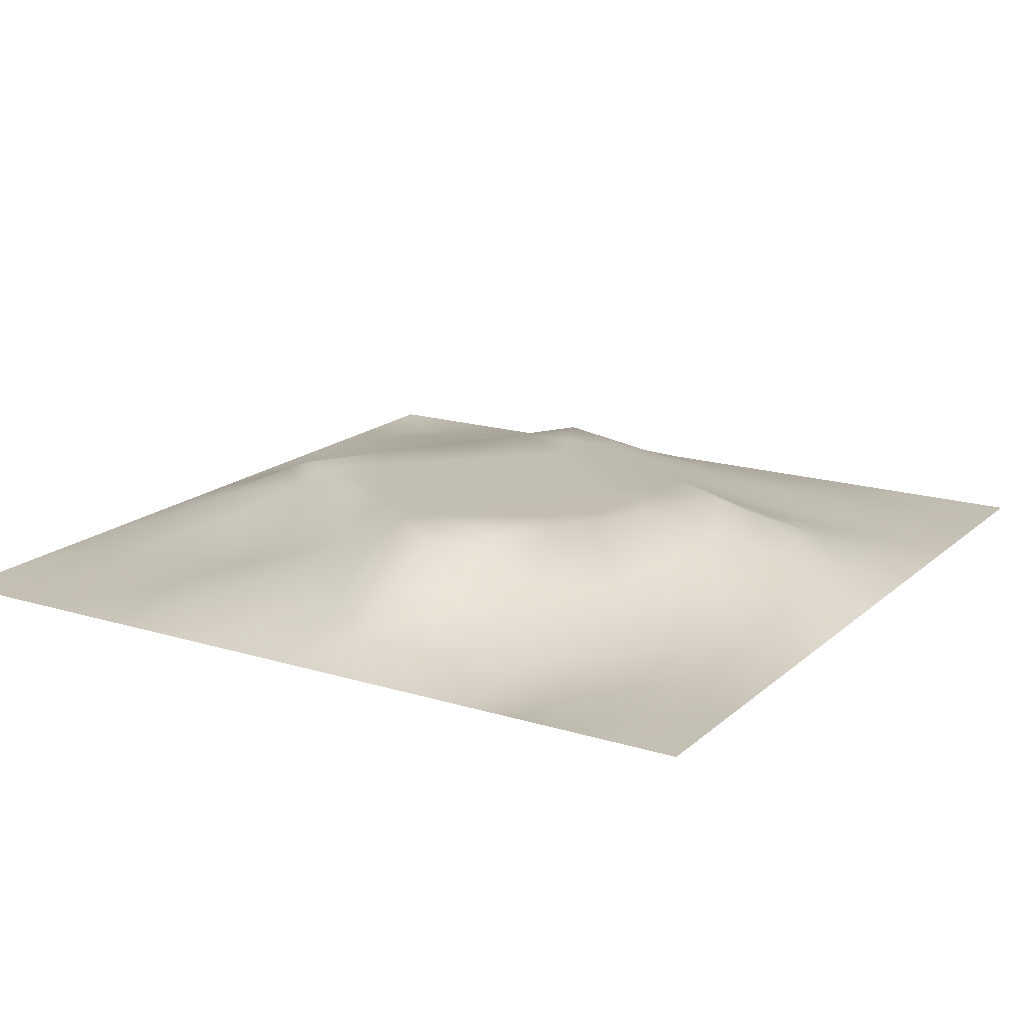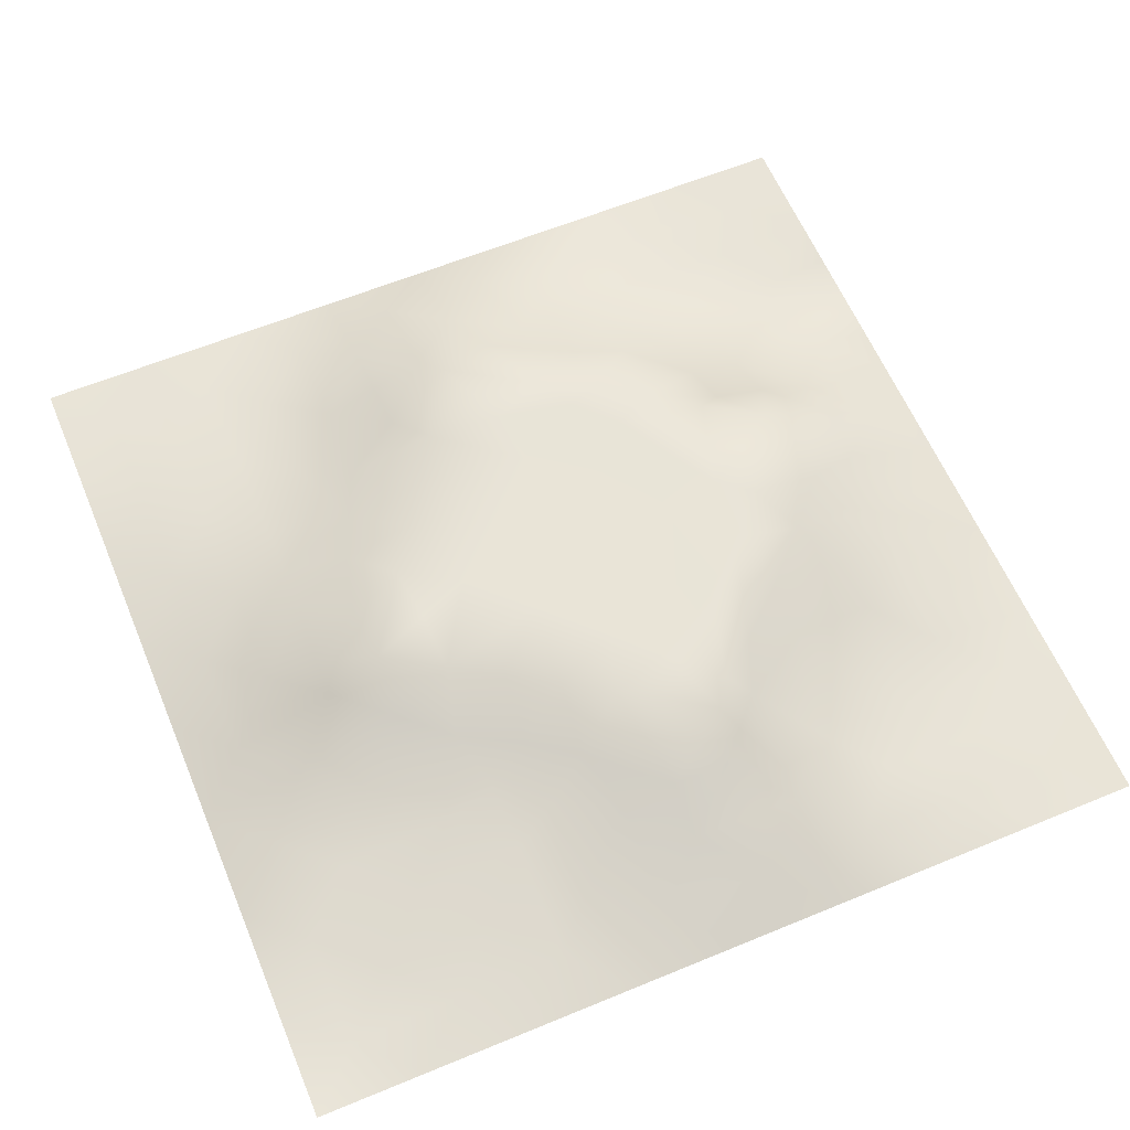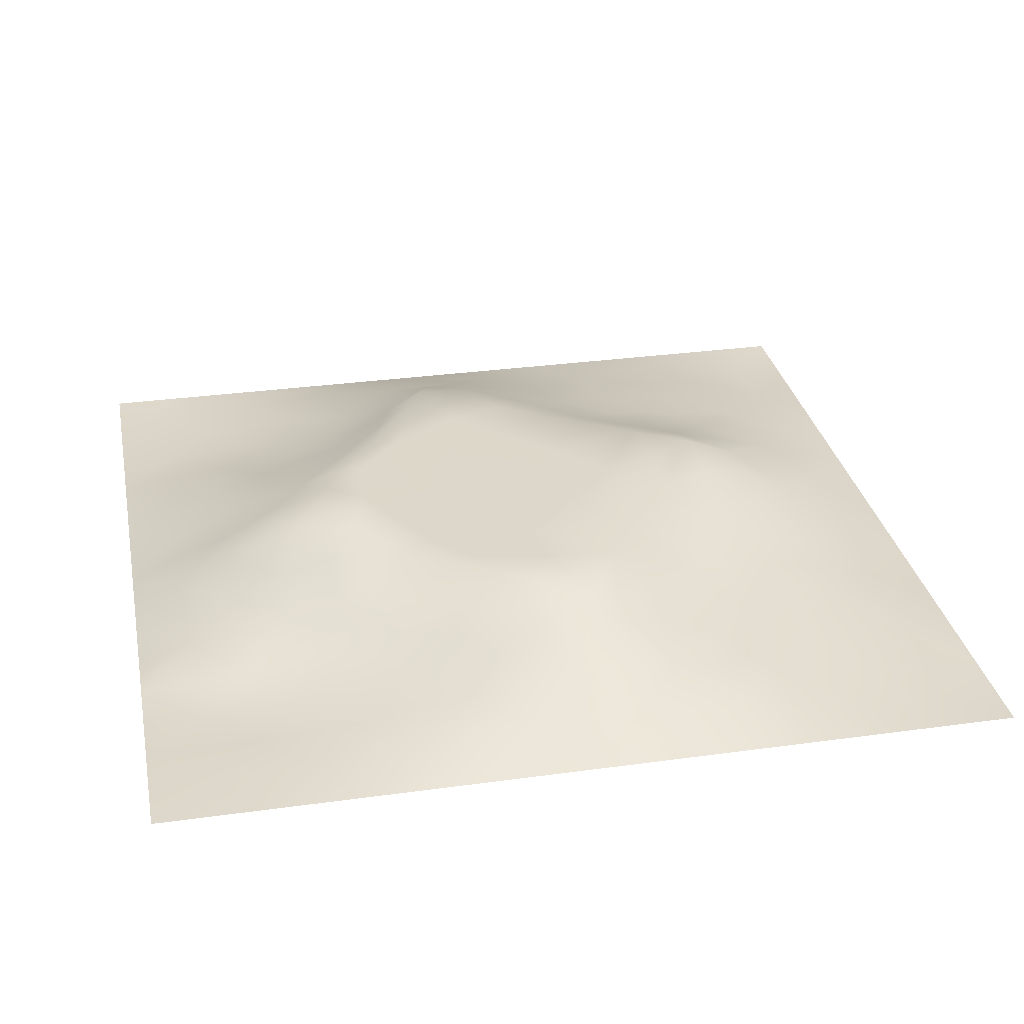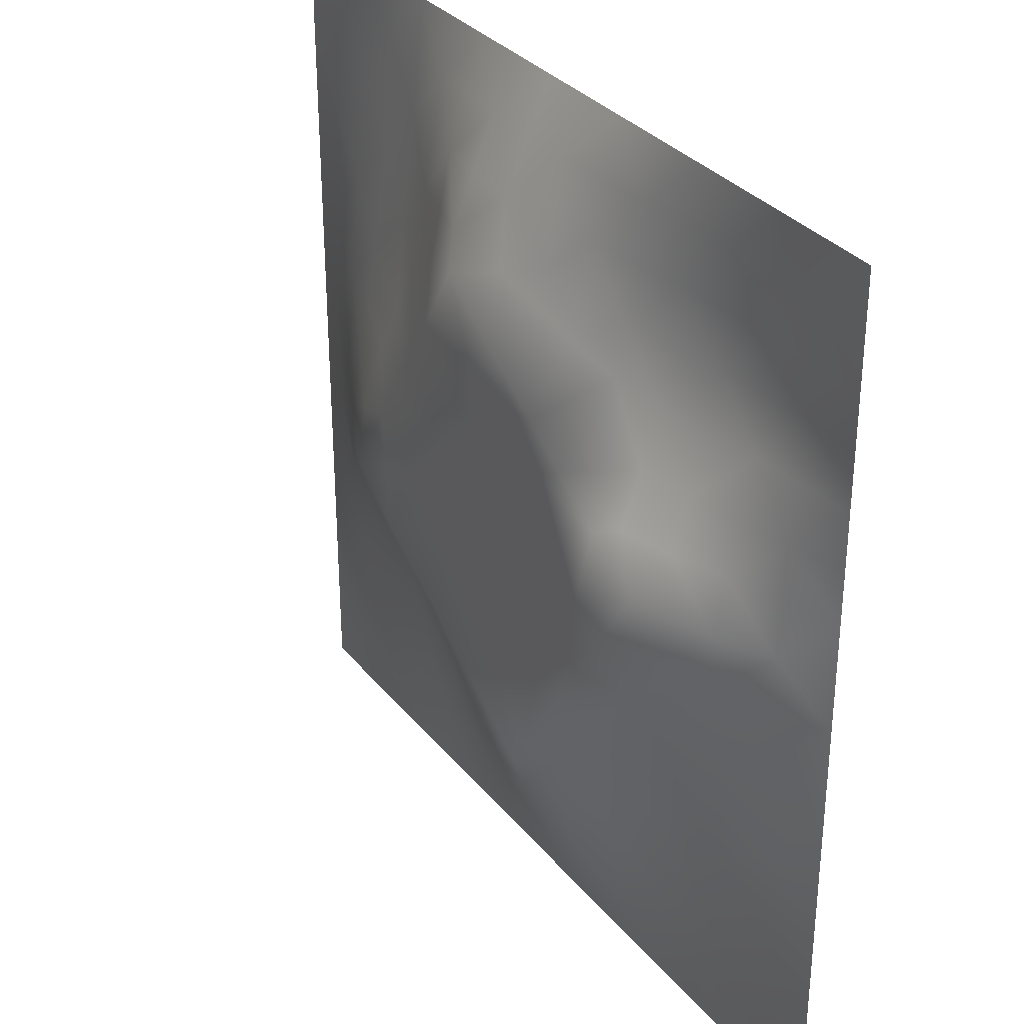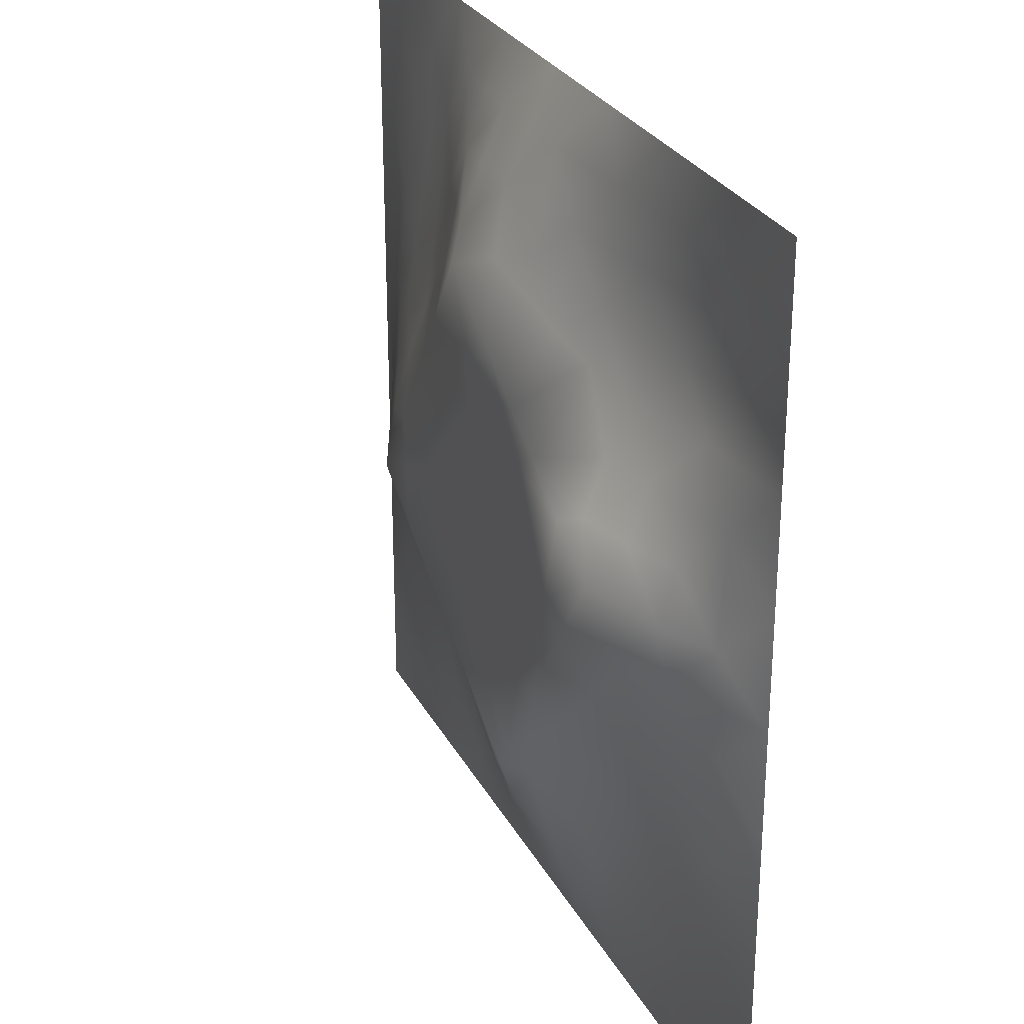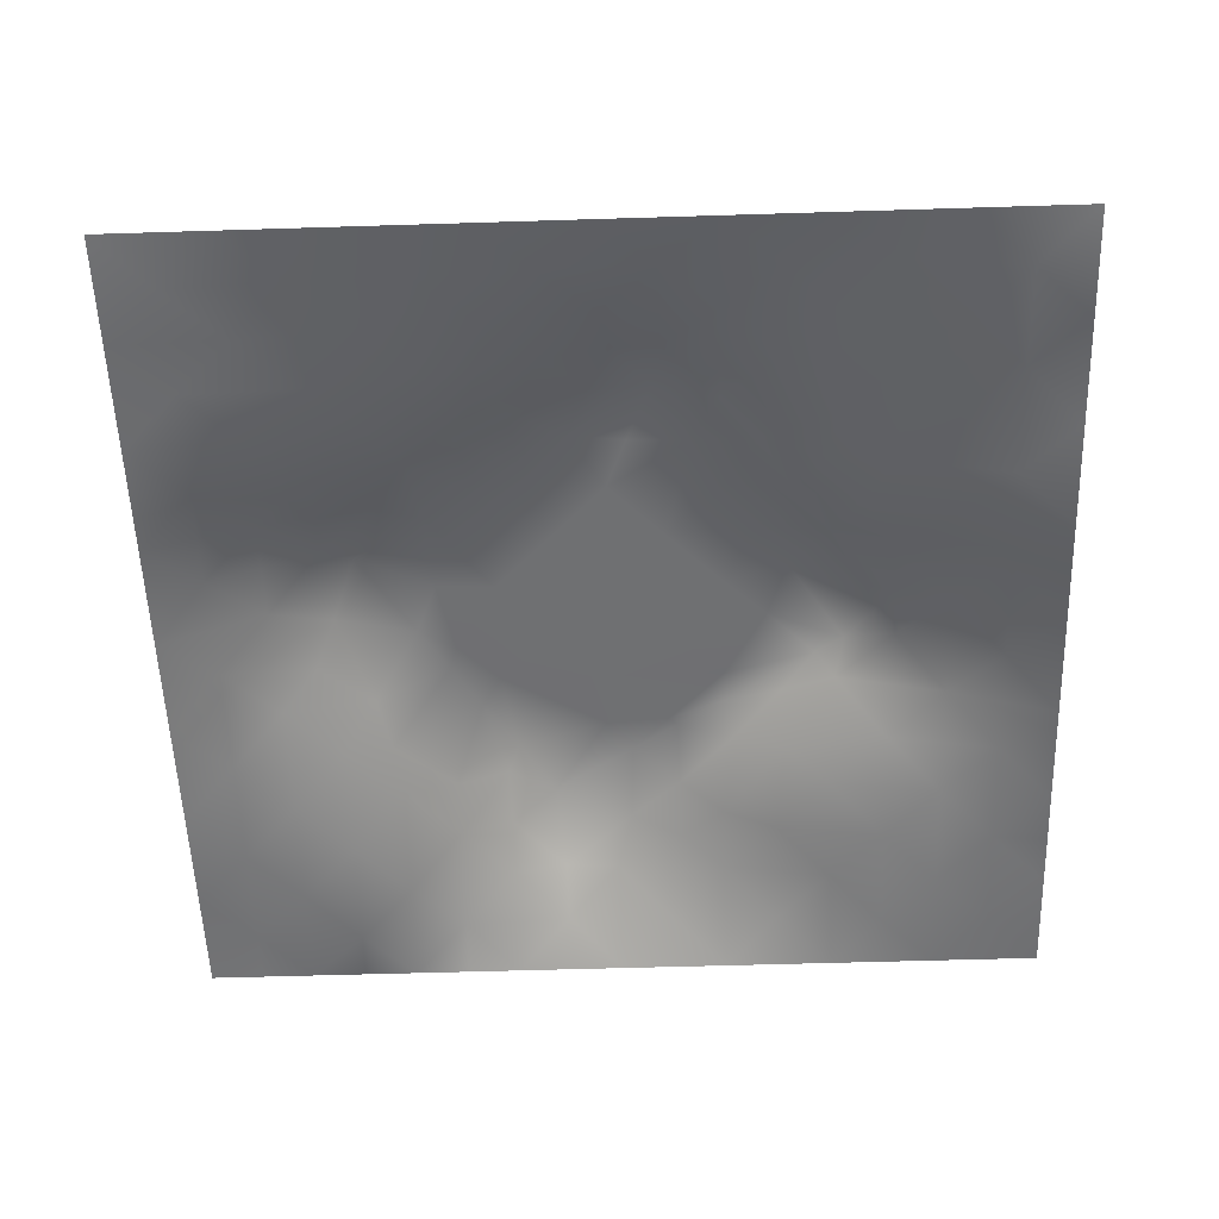
<metadata>
{"format":"obj","ext":"obj","renderer":"f3d","projection":"perspective","resolution":1024,"background":"white","views":[{"elev":17.3,"azim":121.4,"up":"+Z"},{"elev":61.2,"azim":-22.8,"up":"+Z"},{"elev":30.8,"azim":168.8,"up":"+Z"},{"elev":32.3,"azim":57.6,"up":"+Y"},{"elev":28.2,"azim":66.6,"up":"+Y"},{"elev":-54.8,"azim":-88.1,"up":"+Z"}]}
</metadata>
<code>
v -0 0 -0
v 1 0 -0
v -0 1 0
v 1 1 0
v 0.5002 0.5005 0.09578
v -0 0.5 0
v 0.5 1 0
v 1 0.5 0
v 0.5 -0 0
v 0.2529 0.7491 0.03222
v 0.7482 0.7473 0.03375
v 0.2502 0.2509 0.03939
v 0.747 0.2524 0.0327
v 0.75 0 0
v 0.25 0 0
v 1 0.75 0
v 1 0.25 0
v 0.25 1 0
v 0.75 1 0
v 0 0.25 0
v 0 0.75 -0
v 0.3664 0.22 0.05002
v 0.6274 0.7721 0.05663
v 0.7094 0.3627 0.07635
v 0.3707 0.3682 0.09594
v 0.8777 0.3754 0.04034
v 0.6256 0.1208 0.04349
v 0.6291 0.3716 0.09578
v 0.8734 0.1265 0.003969
v 0.3761 0.1252 0.02688
v 0.1252 0.1252 0.01077
v 0.7513 0.6864 0.05486
v 0.8783 0.6241 0.04084
v 0.629 0.6298 0.09578
v 0.8733 0.8729 0.000596
v 0.3744 0.88 0.04394
v 0.26 0.6 0.06836
v 0.126 0.8743 0.006299
v 0.125 0.6244 0.02833
v 0.6234 0.8762 0.03241
v 0.122 0.375 0.03819
v 0.2504 0.1252 0.02184
v 0.8731 0.7462 0.007243
v 0.8737 0.2517 0.01636
v 0.2518 0.8745 0.0155
v 0.7473 0.8728 0.009176
v 0.1243 0.2503 0.0242
v 0.126 0.7494 0.0189
v 0.3068 0.7144 0.05243
v 0.6977 0.5093 0.09586
v 0.7563 0.6272 0.0809
v 0.8809 0.5012 0.05082
v 0.3709 0.6476 0.09594
v 0.3754 0.7546 0.07001
v 0 0.375 0
v 0.4995 0.8816 0.05235
v 0.4999 0.6298 0.09578
v 0.2459 0.3748 0.07061
v 0.1223 0.4997 0.04029
v 0.371 0.5002 0.09579
v 0.6263 0.2449 0.07824
v 0.5005 0.1205 0.04638
v 0.5006 0.3713 0.09578
v 0 0.625 0
v 0 0.875 0
v 0 0.125 0
v 0.625 1 0
v 0.875 1 0
v 0.125 1 0
v 0.375 1 0
v 1 0.375 0
v 1 0.125 0
v 1 0.875 0
v 1 0.625 0
v 0.375 0 0
v 0.125 0 0
v 0.875 0 0
v 0.625 0 0
v 0.7479 0.1263 0.01523
v 0.6294 0.5009 0.09578
v 0.3036 0.5409 0.09594
v 0.06117 0.3126 0.01743
v 0.1807 0.4368 0.06794
v 0.1858 0.3129 0.04325
v 0.06196 0.4375 0.017
v 0.6868 0.9378 0.01497
v 0.685 0.8111 0.03234
v 0.5623 0.9414 0.02722
v 0.06312 0.6871 0.01012
v 0.1887 0.6867 0.03376
v 0.06171 0.5623 0.01785
v 0.1882 0.9372 0.006327
v 0.1896 0.8112 0.01461
v 0.06293 0.9371 -0.00175
v 0.4357 0.5649 0.09578
v 0.8387 0.4247 0.05479
v 0.4359 0.8218 0.07744
v 0.3142 0.8141 0.03955
v 0.4373 0.9418 0.02813
v 0.9362 0.8108 -0.004693
v 0.8093 0.8087 0.005539
v 0.9369 0.9368 0.001661
v 0.7292 0.6142 0.09593
v 0.5646 0.5652 0.09578
v 0.4059 0.7033 0.09593
v 0.818 0.6254 0.06296
v 0.8133 0.6854 0.03961
v 0.941 0.5627 0.02632
v 0.3115 0.2621 0.05006
v 0.6028 0.2668 0.09593
v 0.4358 0.4359 0.09578
v 0.1875 0.0619 0.01366
v 0.06293 0.06289 -0.003704
v 0.1873 0.1877 0.02661
v 0.313 0.06318 0.009514
v 0.313 0.1871 0.04076
v 0.4379 0.06122 0.01953
v 0.8116 0.06327 0.006052
v 0.937 0.06306 -0.001037
v 0.3131 0.4044 0.09593
v 0.5648 0.4361 0.09578
v 0.5245 0.8118 0.075
v 0.5639 0.1791 0.07408
v 0.6853 0.1874 0.03873
v 0.5628 0.05919 0.0257
v 0.9384 0.3128 0.01691
v 0.8114 0.315 0.03361
v 0.9391 0.438 0.02171
v 0.313 0.9384 0.01437
v 0.1871 0.6244 0.04362
v 0.8097 0.19 0.01205
v 0.8025 0.3737 0.05267
v 0.6872 0.06168 0.01603
v 0.6936 0.4367 0.09598
v 0.9366 0.1884 0.003435
v 0.4385 0.1847 0.05465
v 0.06182 0.1874 0.01345
v 0.4965 0.6965 0.09588
v 0.9388 0.6871 0.01811
v 0.6697 0.3734 0.09593
v 0.06279 0.8122 0.008908
v 0.8114 0.9363 0.002217
v 0.1846 0.5623 0.0552
v 0.7369 0.4799 0.09594
v 0.7035 0.427 0.09594
v 0.583 0.2343 0.09594
v 0.2444 0.447 0.09594
v 0.7956 0.573 0.09594
v 0.457 0.7856 0.09594
v 0.6668 0.6533 0.09593
v 0.5795 0.8352 0.0557
v 0.2952 0.3327 0.06521
v 0.3377 0.5949 0.09594
v 0.7123 0.3013 0.05626
v 0.1799 0.4885 0.06467
v 0.5834 0.6785 0.09586
v 0.2824 0.6569 0.05864
v 0.687 0.7564 0.04523
v 0.4253 0.3338 0.09594
v 0.6126 0.6875 0.09594
v 0.6495 0.3067 0.08644
v 0.3642 0.294 0.06627
v 0.4802 0.2992 0.09594
v 0.5588 0.7214 0.09594
v 0.4189 0.2542 0.06936
v 0.5009 0.1816 0.06689
v 0.8196 0.4833 0.07122
v 0.5464 0.3228 0.09586
v 0.8851 0.564 0.05963
v 0.7711 0.4256 0.07222
v 0.2394 0.5153 0.08229
v 0.3112 0.4758 0.0959
v 0.939 0.6246 0.01974
v 1 0.9375 0
v 1 0.8125 0
v 1 0.6875 0
v 0.3753 0.8174 0.057
v 0.375 0.9399 0.02135
v 0.4366 0.8819 0.05242
v 0.9375 0 -0
v 0.8125 0 0
f 1 113 66
f 31 137 113
f 41 58 83
f 76 112 113
f 110 161 140
f 179 97 56
f 136 30 117
f 59 83 155
f 137 66 113
f 112 31 113
f 115 112 15
f 12 114 116
f 56 97 122
f 76 113 1
f 99 179 56
f 15 112 76
f 115 15 75
f 137 31 47
f 116 115 30
f 115 75 30
f 22 30 136
f 114 47 31
f 159 165 163
f 165 22 136
f 109 116 22
f 109 12 116
f 42 116 114
f 116 30 22
f 42 112 115
f 42 115 116
f 152 12 109
f 84 58 41
f 109 22 162
f 152 109 162
f 25 152 162
f 120 152 25
f 165 162 22
f 140 28 110
f 122 151 56
f 84 12 152
f 166 165 136
f 168 121 63
f 28 140 134
f 63 159 163
f 159 25 162
f 159 162 165
f 60 120 111
f 111 25 159
f 44 131 135
f 120 25 111
f 84 152 58
f 58 152 120
f 60 95 153
f 122 149 164
f 98 36 129
f 176 16 139
f 143 171 37
f 81 37 171
f 157 37 153
f 149 122 97
f 85 55 41
f 155 83 147
f 85 41 83
f 82 137 47
f 129 18 45
f 92 45 18
f 46 87 101
f 11 101 87
f 55 82 41
f 20 137 82
f 20 66 137
f 55 20 82
f 131 79 29
f 21 141 65
f 114 31 42
f 59 39 91
f 171 155 147
f 49 98 10
f 40 86 88
f 21 89 141
f 70 18 129
f 67 88 86
f 53 157 153
f 178 99 70
f 54 149 97
f 81 147 172
f 60 153 81
f 164 149 138
f 74 176 139
f 157 130 37
f 45 10 98
f 90 48 39
f 92 18 69
f 177 54 97
f 45 98 129
f 48 141 89
f 118 29 79
f 36 177 97
f 94 69 3
f 48 38 141
f 65 94 3
f 44 127 131
f 89 39 48
f 112 42 31
f 13 131 127
f 6 91 64
f 38 94 141
f 93 38 48
f 65 141 94
f 93 10 45
f 143 39 59
f 130 90 39
f 143 130 39
f 77 119 118
f 49 54 98
f 157 10 90
f 64 89 21
f 47 84 82
f 6 85 91
f 59 91 85
f 41 82 84
f 6 55 85
f 59 85 83
f 143 59 155
f 169 106 148
f 167 52 169
f 119 29 118
f 104 95 5
f 138 149 105
f 53 49 157
f 37 130 143
f 37 81 153
f 157 49 10
f 157 90 130
f 57 53 95
f 105 49 53
f 105 149 54
f 105 54 49
f 57 105 53
f 156 138 57
f 95 53 153
f 5 95 111
f 135 72 17
f 60 111 95
f 34 156 104
f 146 123 61
f 156 164 138
f 57 138 105
f 57 95 104
f 158 150 32
f 88 7 56
f 9 117 75
f 50 103 34
f 32 150 51
f 51 148 106
f 88 151 40
f 103 150 34
f 102 35 73
f 156 57 104
f 156 160 164
f 34 160 156
f 80 34 104
f 51 150 103
f 150 160 34
f 50 34 80
f 32 51 107
f 80 104 5
f 134 144 50
f 26 71 128
f 148 103 50
f 144 148 50
f 106 107 51
f 170 144 145
f 132 170 24
f 39 89 91
f 100 73 35
f 172 147 120
f 8 108 52
f 38 93 92
f 107 33 139
f 48 90 93
f 51 103 148
f 145 24 170
f 11 32 107
f 158 32 11
f 99 56 7
f 87 46 40
f 45 92 93
f 43 107 139
f 101 11 43
f 100 101 43
f 147 58 120
f 35 101 100
f 10 93 90
f 107 43 11
f 142 46 35
f 102 142 35
f 68 142 102
f 84 47 12
f 170 132 96
f 40 46 86
f 86 46 142
f 19 86 142
f 94 38 69
f 23 160 158
f 23 87 40
f 23 158 87
f 158 160 150
f 158 11 87
f 151 23 40
f 23 164 160
f 88 56 151
f 172 60 81
f 129 178 70
f 92 69 38
f 7 88 67
f 114 12 47
f 7 70 99
f 19 67 86
f 68 19 142
f 101 35 46
f 4 68 102
f 173 74 139
f 174 4 102
f 175 73 100
f 8 74 108
f 79 13 124
f 126 71 26
f 146 168 163
f 96 128 52
f 167 96 52
f 134 50 80
f 24 140 161
f 128 71 8
f 128 8 52
f 44 126 26
f 126 17 71
f 127 44 26
f 44 17 126
f 100 43 16
f 135 17 44
f 132 127 26
f 154 132 24
f 61 161 110
f 133 124 27
f 96 132 26
f 145 144 134
f 96 26 128
f 107 106 33
f 167 148 144
f 144 170 167
f 28 134 80
f 140 145 134
f 24 145 140
f 64 91 89
f 121 28 80
f 154 24 161
f 121 80 5
f 168 28 121
f 121 5 111
f 63 121 111
f 63 111 159
f 168 63 163
f 166 123 146
f 110 28 168
f 62 166 136
f 27 124 61
f 124 154 61
f 118 133 14
f 154 127 132
f 96 167 170
f 154 161 61
f 154 13 127
f 124 13 154
f 133 27 78
f 123 27 61
f 125 78 27
f 146 61 110
f 166 146 163
f 146 110 168
f 166 163 165
f 62 136 117
f 62 123 166
f 125 27 62
f 62 27 123
f 125 62 117
f 9 125 117
f 9 78 125
f 14 133 78
f 180 2 119
f 119 2 72
f 164 23 122
f 117 30 75
f 79 124 133
f 79 133 118
f 139 16 43
f 131 13 79
f 119 72 29
f 151 122 23
f 135 29 72
f 33 169 108
f 169 52 108
f 106 169 33
f 167 169 148
f 155 171 143
f 81 171 147
f 60 172 120
f 147 83 58
f 74 173 108
f 173 33 108
f 33 173 139
f 73 174 102
f 16 175 100
f 54 177 98
f 177 36 98
f 99 178 36
f 178 129 36
f 97 179 36
f 179 99 36
f 29 135 131
f 77 180 119
f 14 181 118
f 181 77 118

</code>
